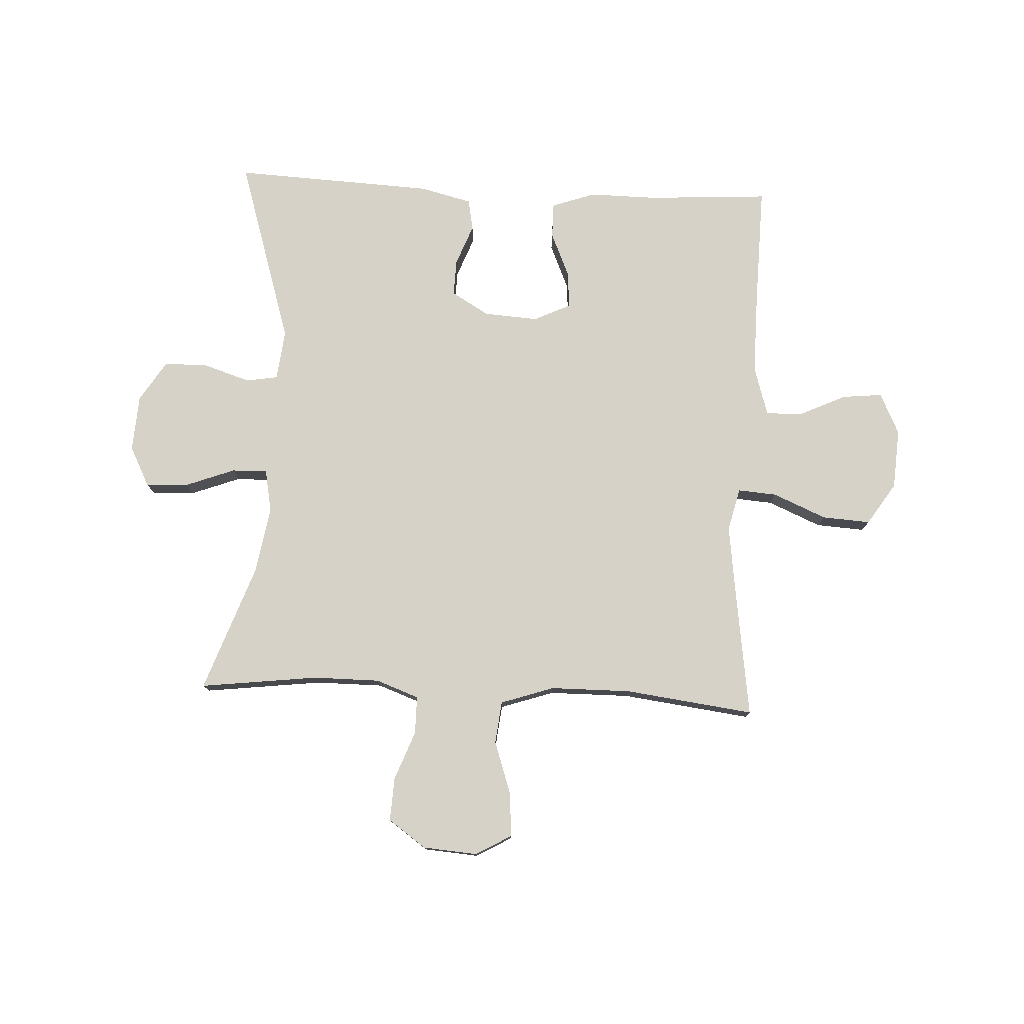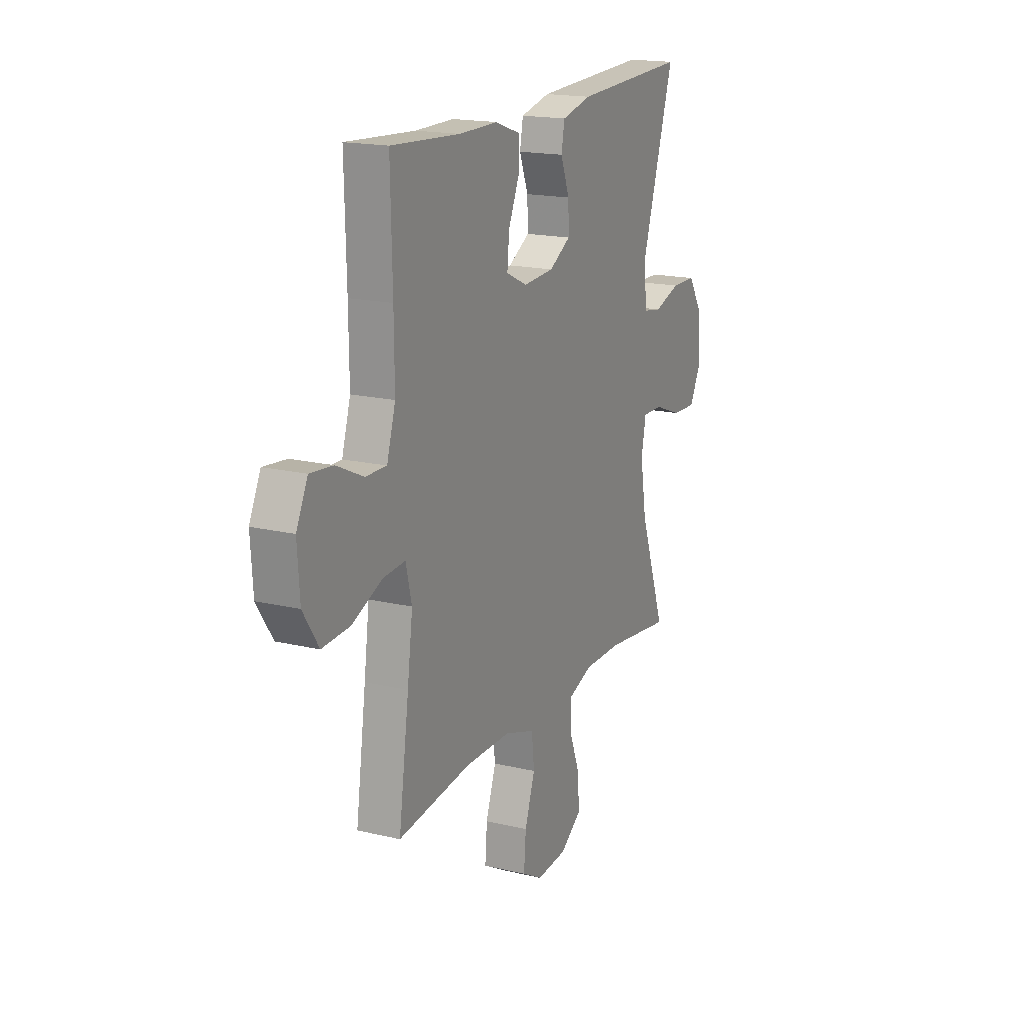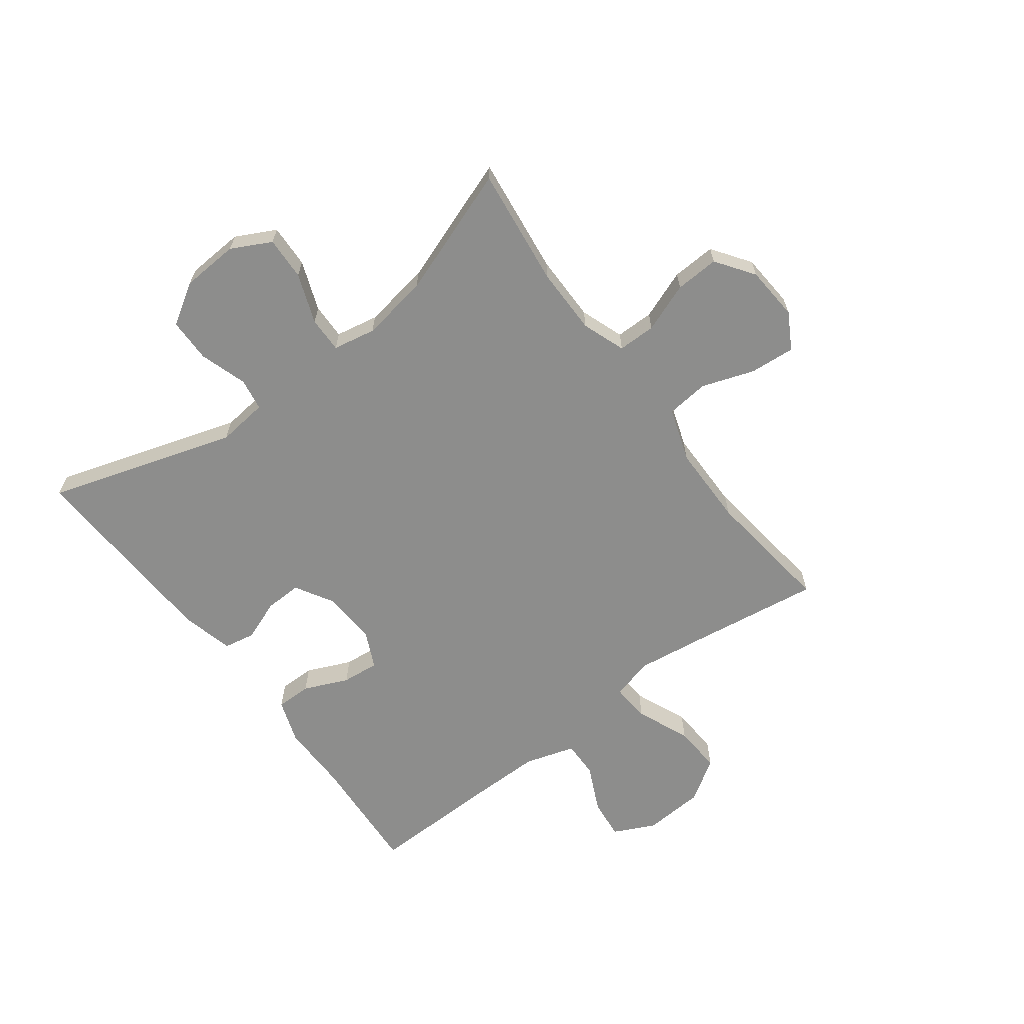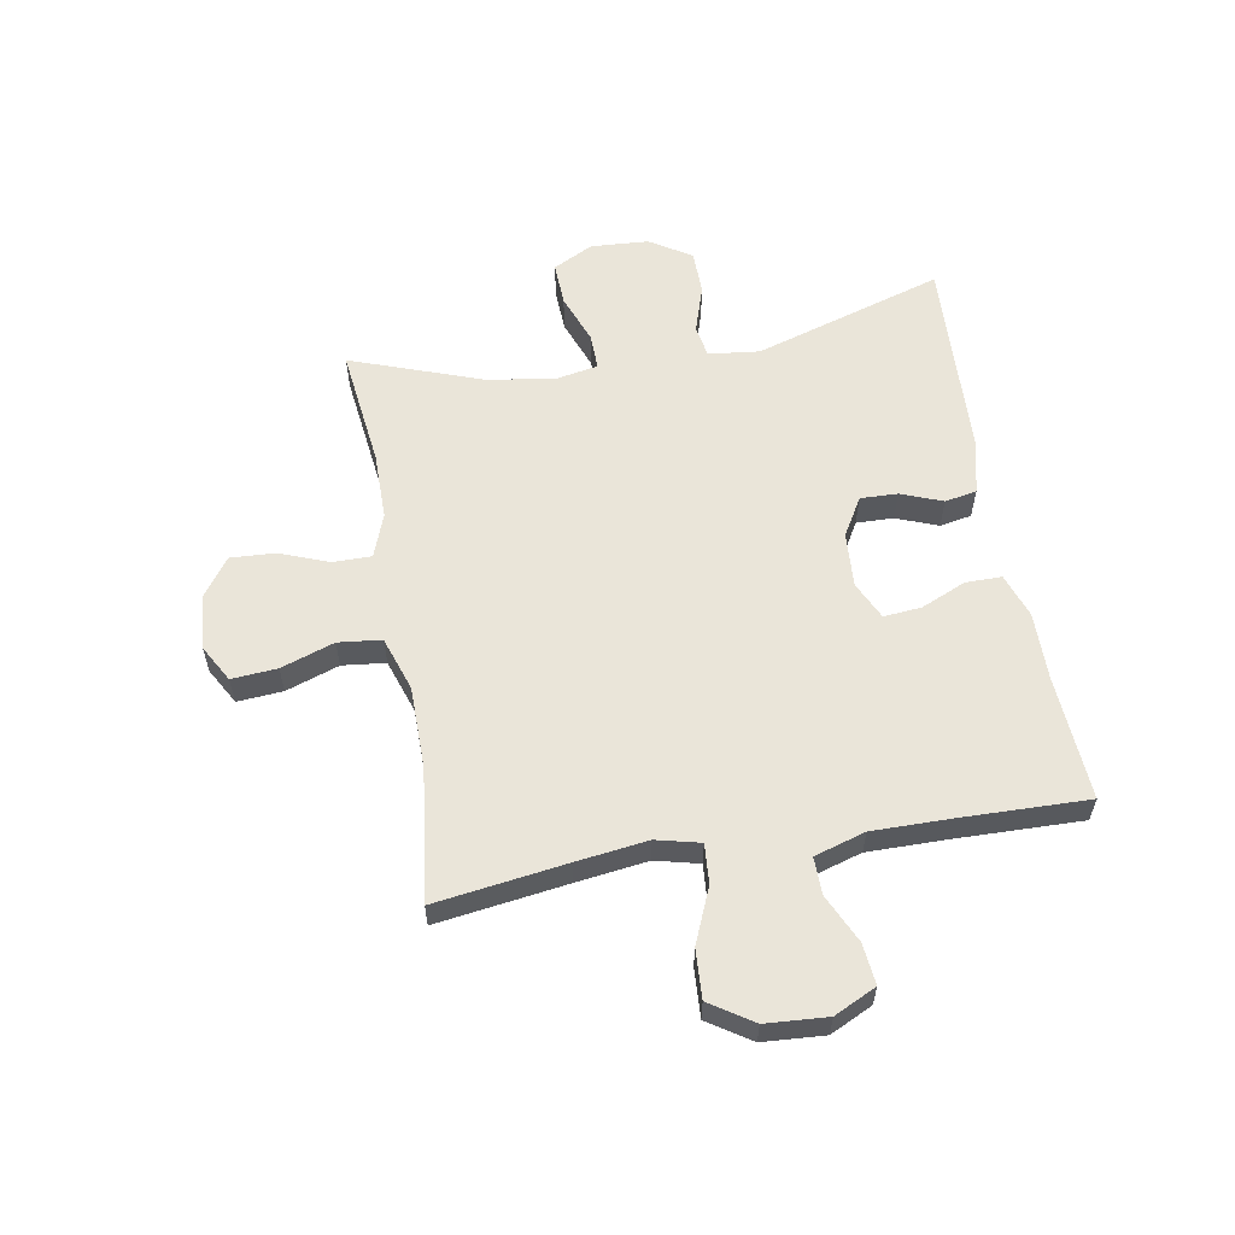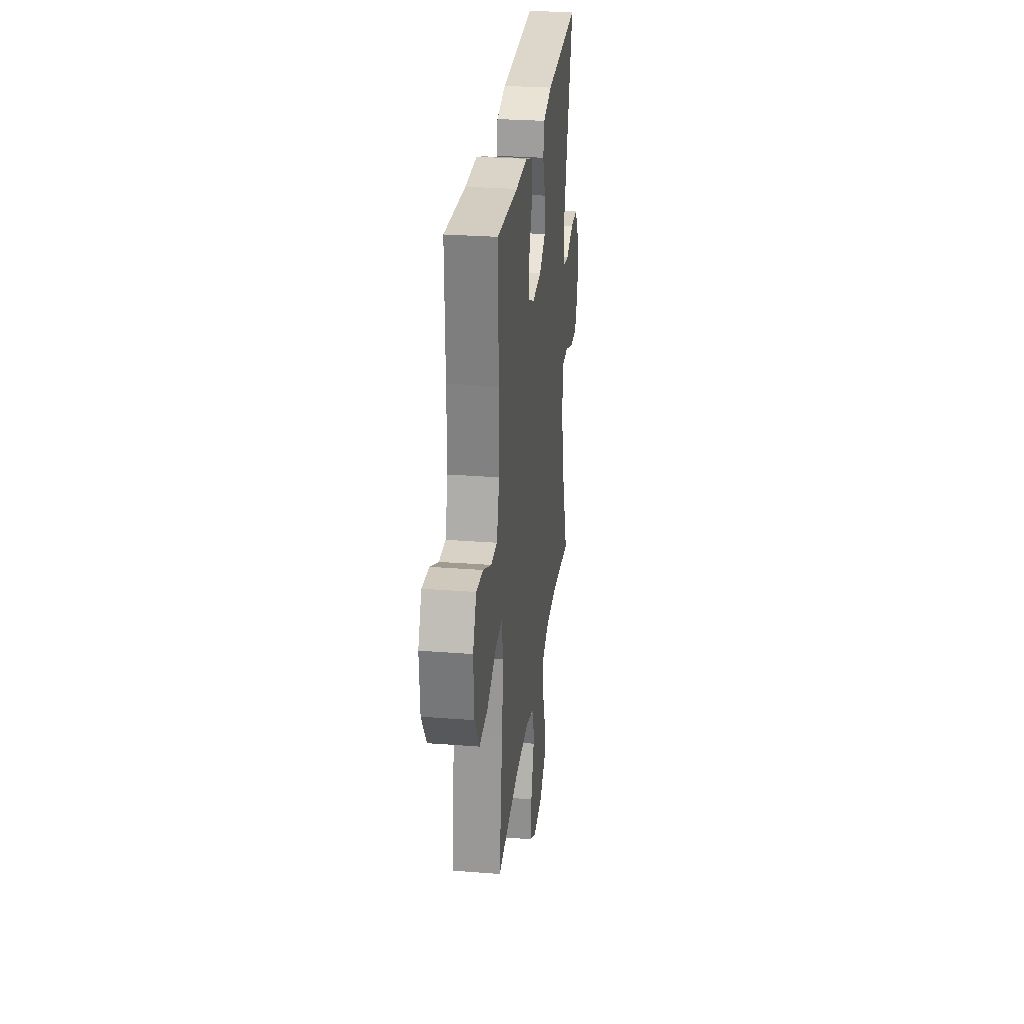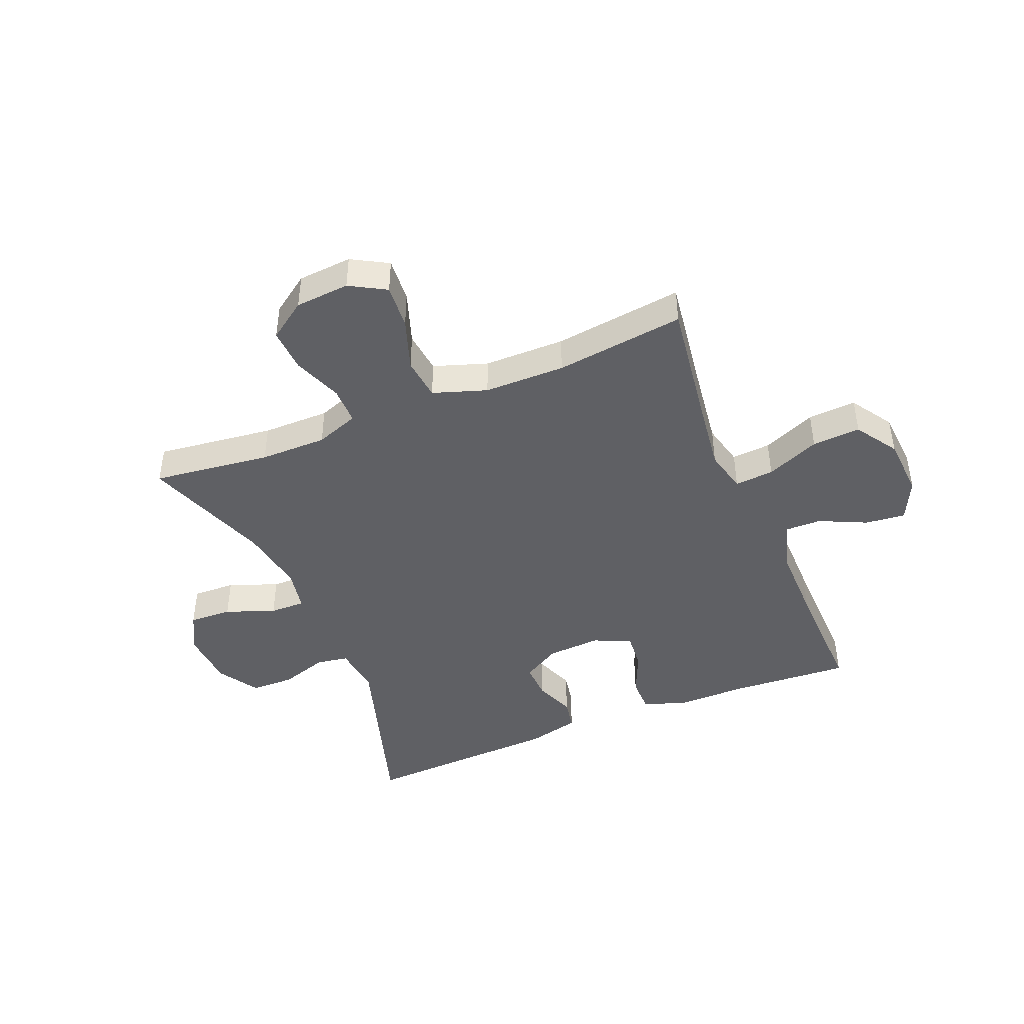
<metadata>
{"format":"obj","ext":"obj","renderer":"f3d","projection":"perspective","resolution":1024,"background":"white","views":[{"elev":77.7,"azim":-177.2,"up":"+Y"},{"elev":17.6,"azim":-64.7,"up":"+Z"},{"elev":-64.4,"azim":126.8,"up":"+Y"},{"elev":58.5,"azim":-99.9,"up":"+Y"},{"elev":28.2,"azim":-83.3,"up":"+Z"},{"elev":-43.9,"azim":-157.6,"up":"+Y"}]}
</metadata>
<code>
v -0.5 0.07 -0.5
v -0.469 0.07 -0.28
v -0.453 0.07 -0.159
v -0.471 0.07 -0.085
v -0.538 0.07 -0.09
v -0.63 0.07 -0.129
v -0.713 0.07 -0.134
v -0.76 0.07 -0.062
v -0.767 0.07 0.042
v -0.733 0.07 0.113
v -0.664 0.07 0.106
v -0.583 0.07 0.068
v -0.52 0.07 0.067
v -0.494 0.07 0.153
v -0.495 0.07 0.288
v -0.5 0.07 0.5
v -0.291 0.07 0.487
v -0.174 0.07 0.488
v -0.099 0.07 0.462
v -0.099 0.07 0.401
v -0.132 0.07 0.325
v -0.138 0.07 0.261
v -0.074 0.07 0.231
v 0.019 0.07 0.237
v 0.084 0.07 0.275
v 0.082 0.07 0.338
v 0.055 0.07 0.408
v 0.065 0.07 0.462
v 0.155 0.07 0.484
v 0.5 0.07 0.5
v 0.4 0.07 0.179
v 0.41 0.07 0.092
v 0.465 0.07 0.083
v 0.546 0.07 0.109
v 0.621 0.07 0.108
v 0.665 0.07 0.038
v 0.671 0.07 -0.06
v 0.636 0.07 -0.128
v 0.562 0.07 -0.125
v 0.477 0.07 -0.093
v 0.416 0.07 -0.092
v 0.402 0.07 -0.165
v 0.421 0.07 -0.28
v 0.5 0.07 -0.5
v 0.297 0.07 -0.475
v 0.182 0.07 -0.475
v 0.108 0.07 -0.502
v 0.108 0.07 -0.567
v 0.14 0.07 -0.651
v 0.144 0.07 -0.726
v 0.079 0.07 -0.772
v -0.014 0.07 -0.779
v -0.076 0.07 -0.744
v -0.07 0.07 -0.667
v -0.039 0.07 -0.577
v -0.047 0.07 -0.504
v -0.139 0.07 -0.473
v -0.278 0.07 -0.472
v -0.5 0 -0.5
v -0.469 0 -0.28
v -0.453 0 -0.159
v -0.471 0 -0.085
v -0.538 0 -0.09
v -0.63 0 -0.129
v -0.713 0 -0.134
v -0.76 0 -0.062
v -0.767 0 0.042
v -0.733 0 0.113
v -0.664 0 0.106
v -0.583 0 0.068
v -0.52 0 0.067
v -0.494 0 0.153
v -0.495 0 0.288
v -0.5 0 0.5
v -0.291 0 0.487
v -0.174 0 0.488
v -0.099 0 0.462
v -0.099 0 0.401
v -0.132 0 0.325
v -0.138 0 0.261
v -0.074 0 0.231
v 0.019 0 0.237
v 0.084 0 0.275
v 0.082 0 0.338
v 0.055 0 0.408
v 0.065 0 0.462
v 0.155 0 0.484
v 0.5 0 0.5
v 0.4 0 0.179
v 0.41 0 0.092
v 0.465 0 0.083
v 0.546 0 0.109
v 0.621 0 0.108
v 0.665 0 0.038
v 0.671 0 -0.06
v 0.636 0 -0.128
v 0.562 0 -0.125
v 0.477 0 -0.093
v 0.416 0 -0.092
v 0.402 0 -0.165
v 0.421 0 -0.28
v 0.5 0 -0.5
v 0.297 0 -0.475
v 0.182 0 -0.475
v 0.108 0 -0.502
v 0.108 0 -0.567
v 0.14 0 -0.651
v 0.144 0 -0.726
v 0.079 0 -0.772
v -0.014 0 -0.779
v -0.076 0 -0.744
v -0.07 0 -0.667
v -0.039 0 -0.577
v -0.047 0 -0.504
v -0.139 0 -0.473
v -0.278 0 -0.472
f 53 54 55
f 52 53 55
f 51 52 55
f 50 51 55
f 49 50 55
f 48 49 55
f 47 48 55 56
f 46 47 56 57
f 43 44 45
f 46 57 58
f 45 46 58
f 43 45 58
f 42 43 58
f 38 39 40
f 37 38 40
f 36 37 40
f 35 36 40
f 34 35 40
f 33 34 40
f 32 33 40 41
f 58 1 2
f 42 58 2
f 41 42 2
f 32 41 2
f 31 32 2
f 29 30 31
f 28 29 31
f 27 28 31
f 26 27 31
f 19 20 21
f 18 19 21
f 17 18 21
f 17 21 22
f 16 17 22
f 15 16 22
f 14 15 22 23
f 10 11 12
f 9 10 12
f 8 9 12
f 7 8 12
f 6 7 12
f 5 6 12
f 4 5 12 13
f 31 2 3
f 31 3 4
f 25 26 31
f 24 25 31 4
f 14 23 24
f 13 14 24
f 4 13 24
f 113 112 111
f 113 111 110
f 113 110 109
f 113 109 108
f 113 108 107
f 113 107 106
f 114 113 106 105
f 115 114 105 104
f 103 102 101
f 116 115 104
f 116 104 103
f 116 103 101
f 116 101 100
f 98 97 96
f 98 96 95
f 98 95 94
f 98 94 93
f 98 93 92
f 98 92 91
f 99 98 91 90
f 60 59 116
f 60 116 100
f 60 100 99
f 60 99 90
f 60 90 89
f 89 88 87
f 89 87 86
f 89 86 85
f 89 85 84
f 79 78 77
f 79 77 76
f 79 76 75
f 80 79 75
f 80 75 74
f 80 74 73
f 81 80 73 72
f 70 69 68
f 70 68 67
f 70 67 66
f 70 66 65
f 70 65 64
f 70 64 63
f 71 70 63 62
f 61 60 89
f 62 61 89
f 89 84 83
f 62 89 83 82
f 82 81 72
f 82 72 71
f 82 71 62
f 1 59 60 2
f 2 60 61 3
f 3 61 62 4
f 4 62 63 5
f 5 63 64 6
f 6 64 65 7
f 7 65 66 8
f 8 66 67 9
f 9 67 68 10
f 10 68 69 11
f 11 69 70 12
f 12 70 71 13
f 13 71 72 14
f 14 72 73 15
f 15 73 74 16
f 16 74 75 17
f 17 75 76 18
f 18 76 77 19
f 19 77 78 20
f 20 78 79 21
f 21 79 80 22
f 22 80 81 23
f 23 81 82 24
f 24 82 83 25
f 25 83 84 26
f 26 84 85 27
f 27 85 86 28
f 28 86 87 29
f 29 87 88 30
f 30 88 89 31
f 31 89 90 32
f 32 90 91 33
f 33 91 92 34
f 34 92 93 35
f 35 93 94 36
f 36 94 95 37
f 37 95 96 38
f 38 96 97 39
f 39 97 98 40
f 40 98 99 41
f 41 99 100 42
f 42 100 101 43
f 43 101 102 44
f 44 102 103 45
f 45 103 104 46
f 46 104 105 47
f 47 105 106 48
f 48 106 107 49
f 49 107 108 50
f 50 108 109 51
f 51 109 110 52
f 52 110 111 53
f 53 111 112 54
f 54 112 113 55
f 55 113 114 56
f 56 114 115 57
f 57 115 116 58
f 58 116 59 1

</code>
